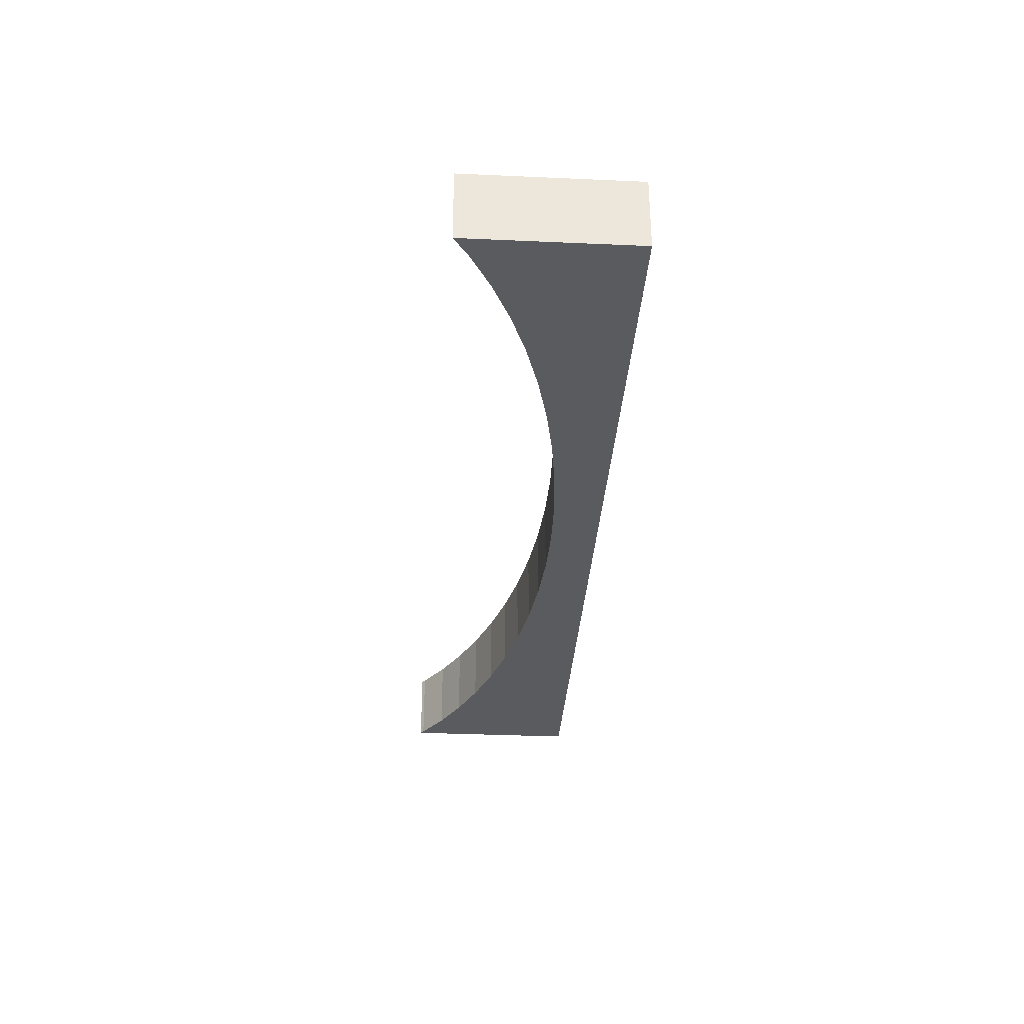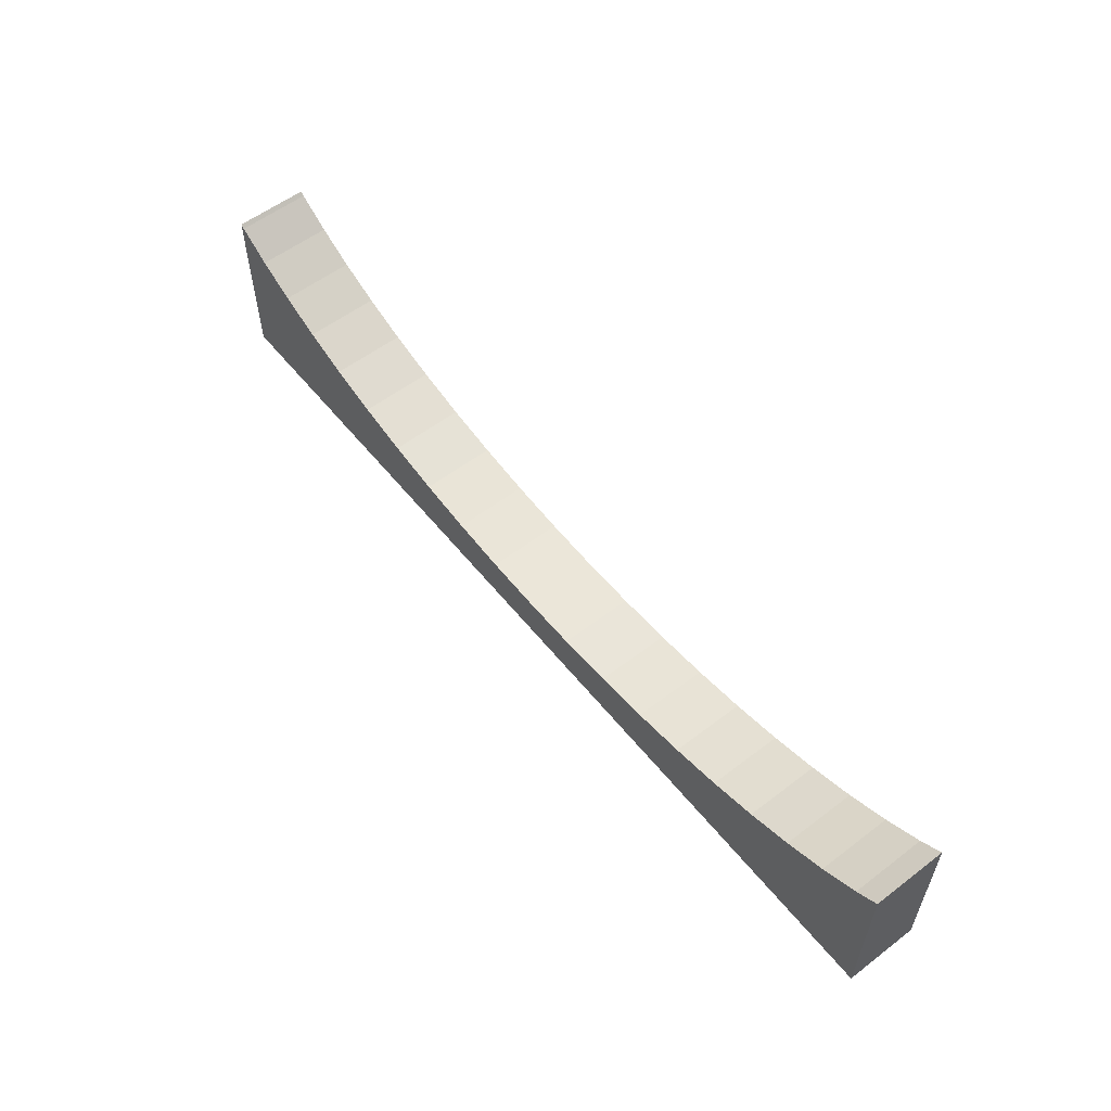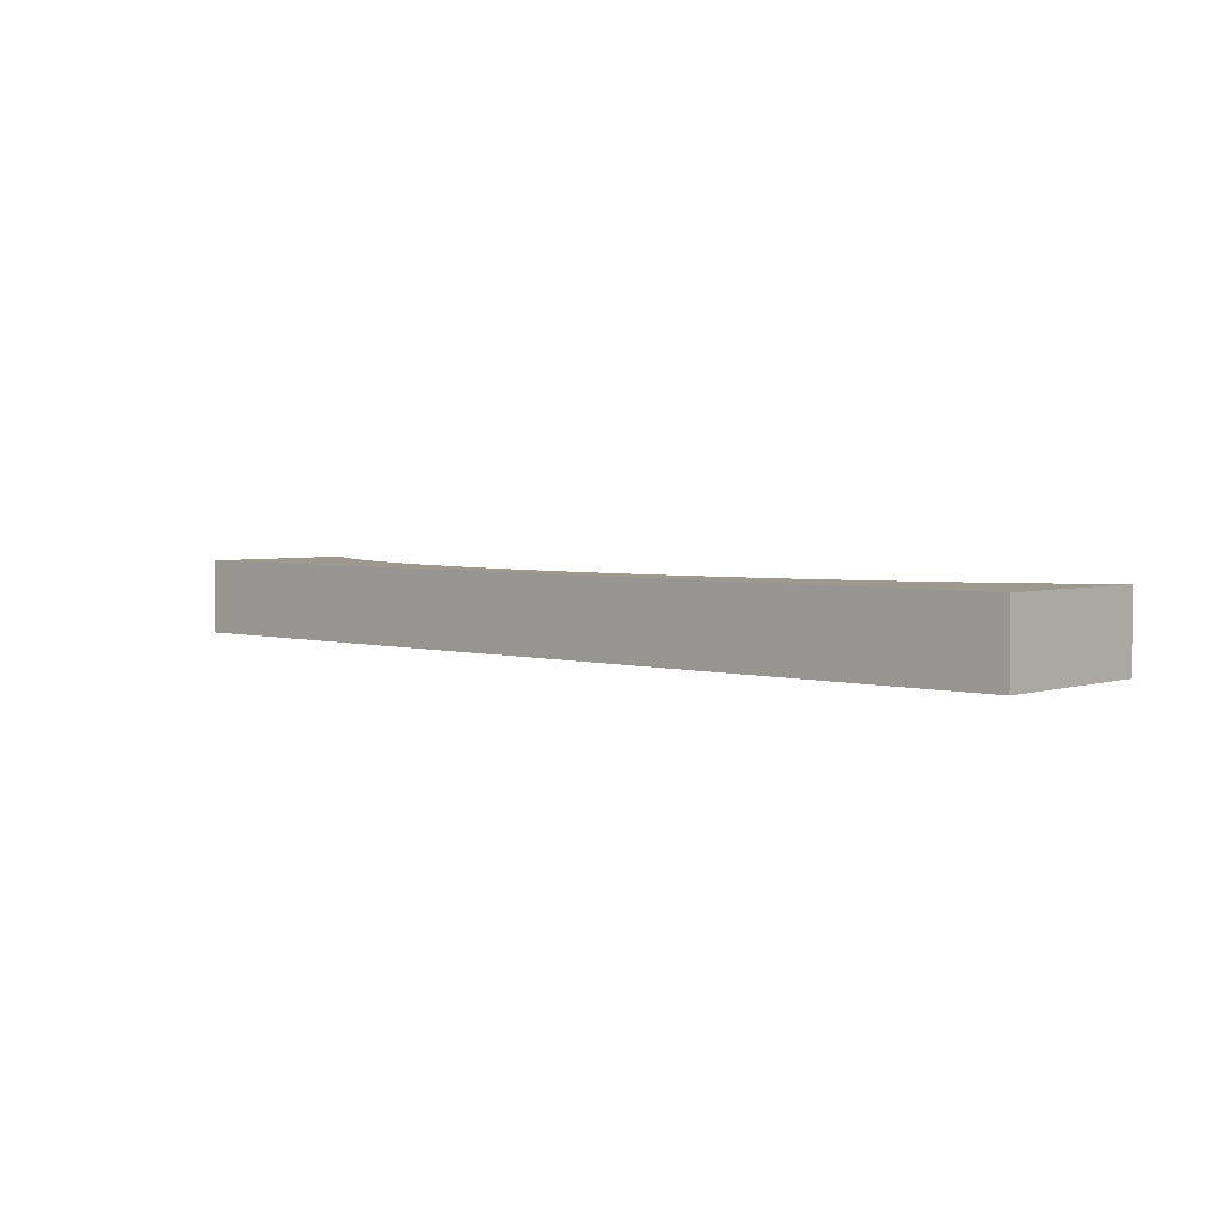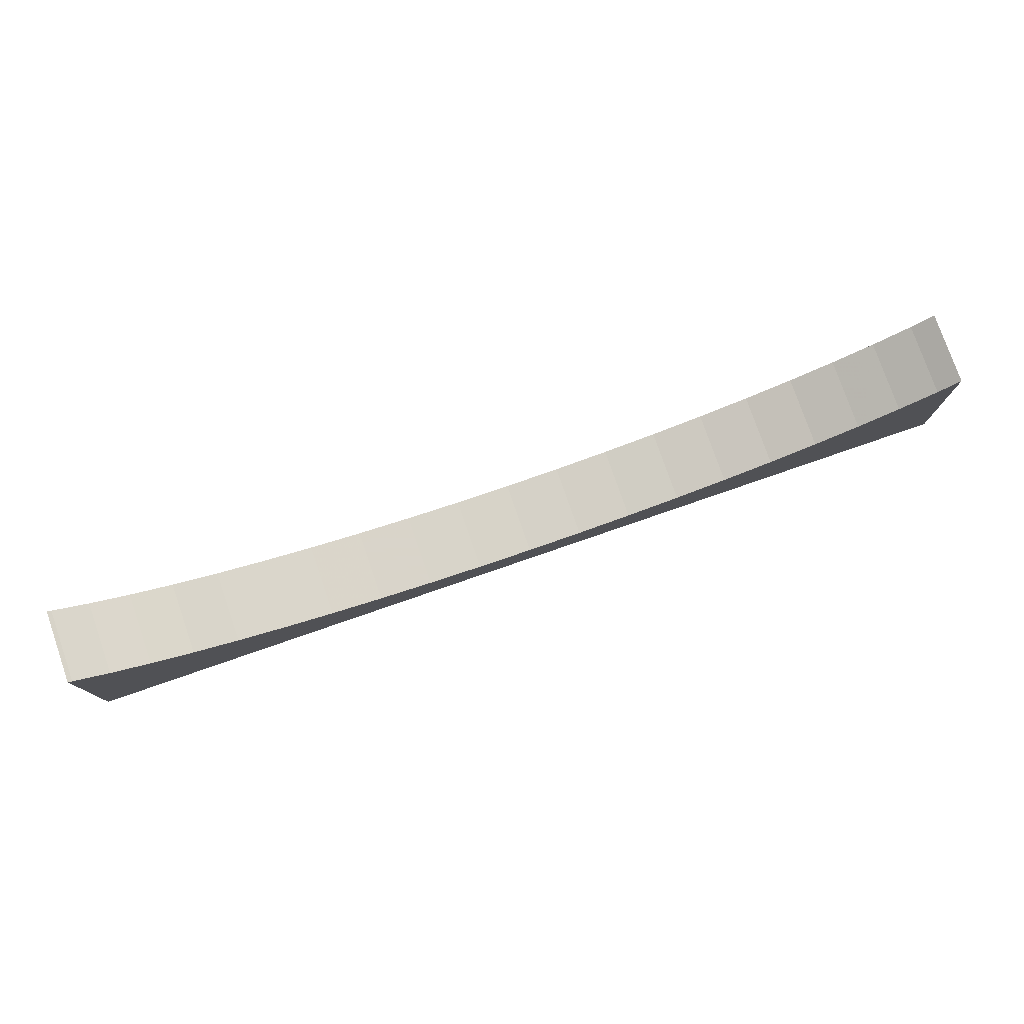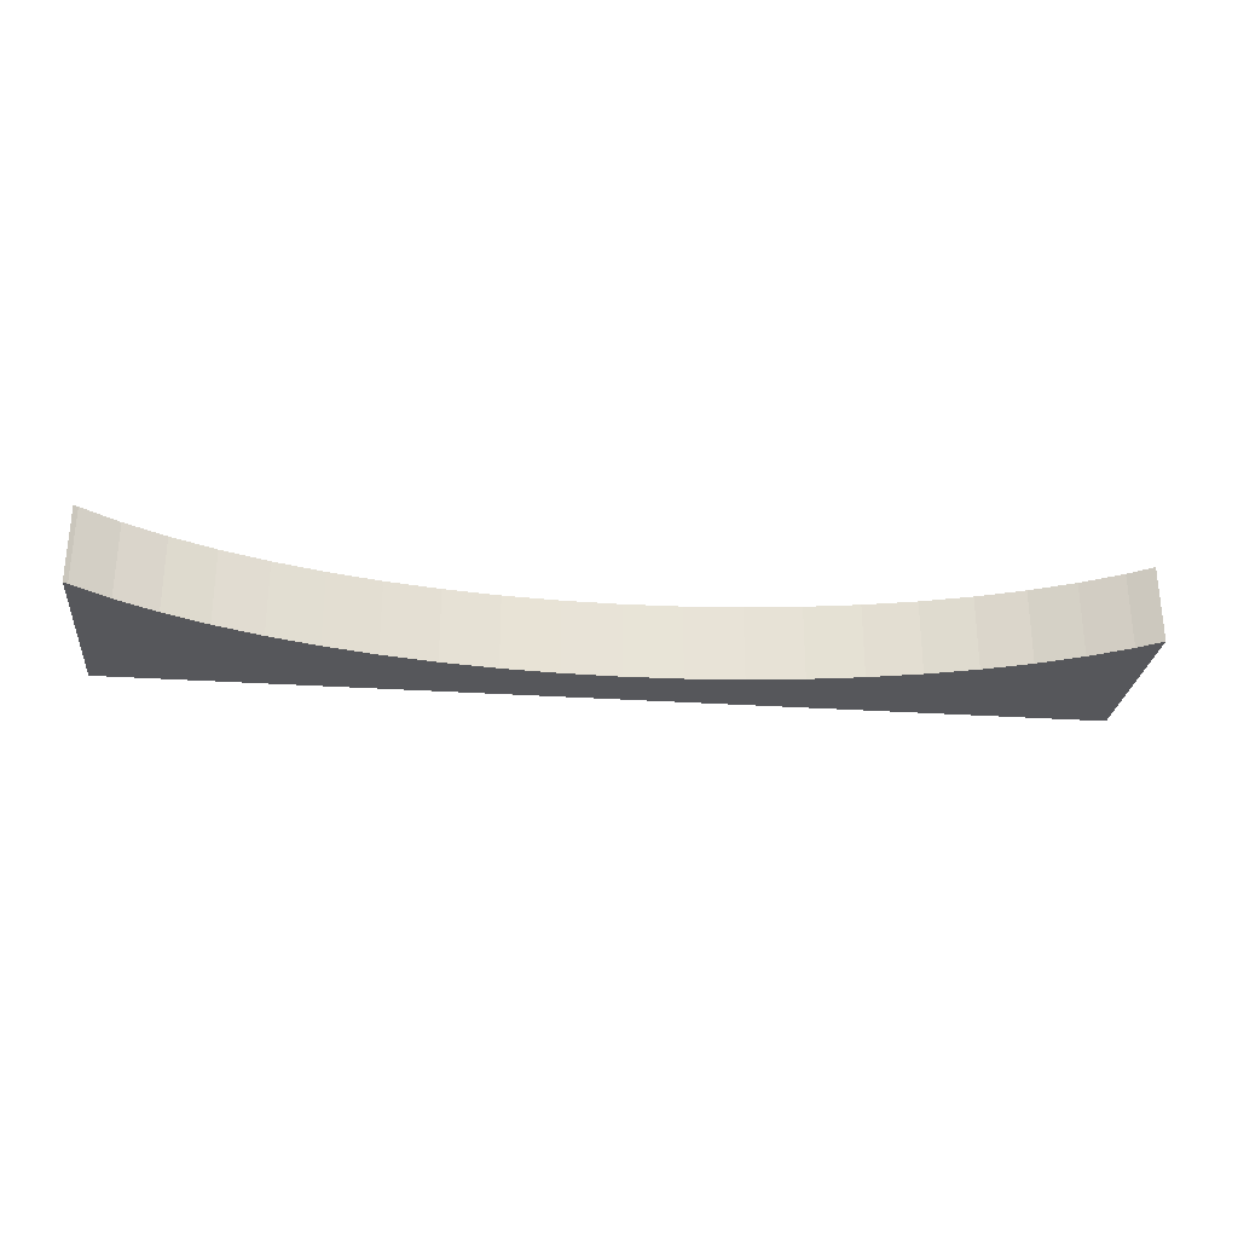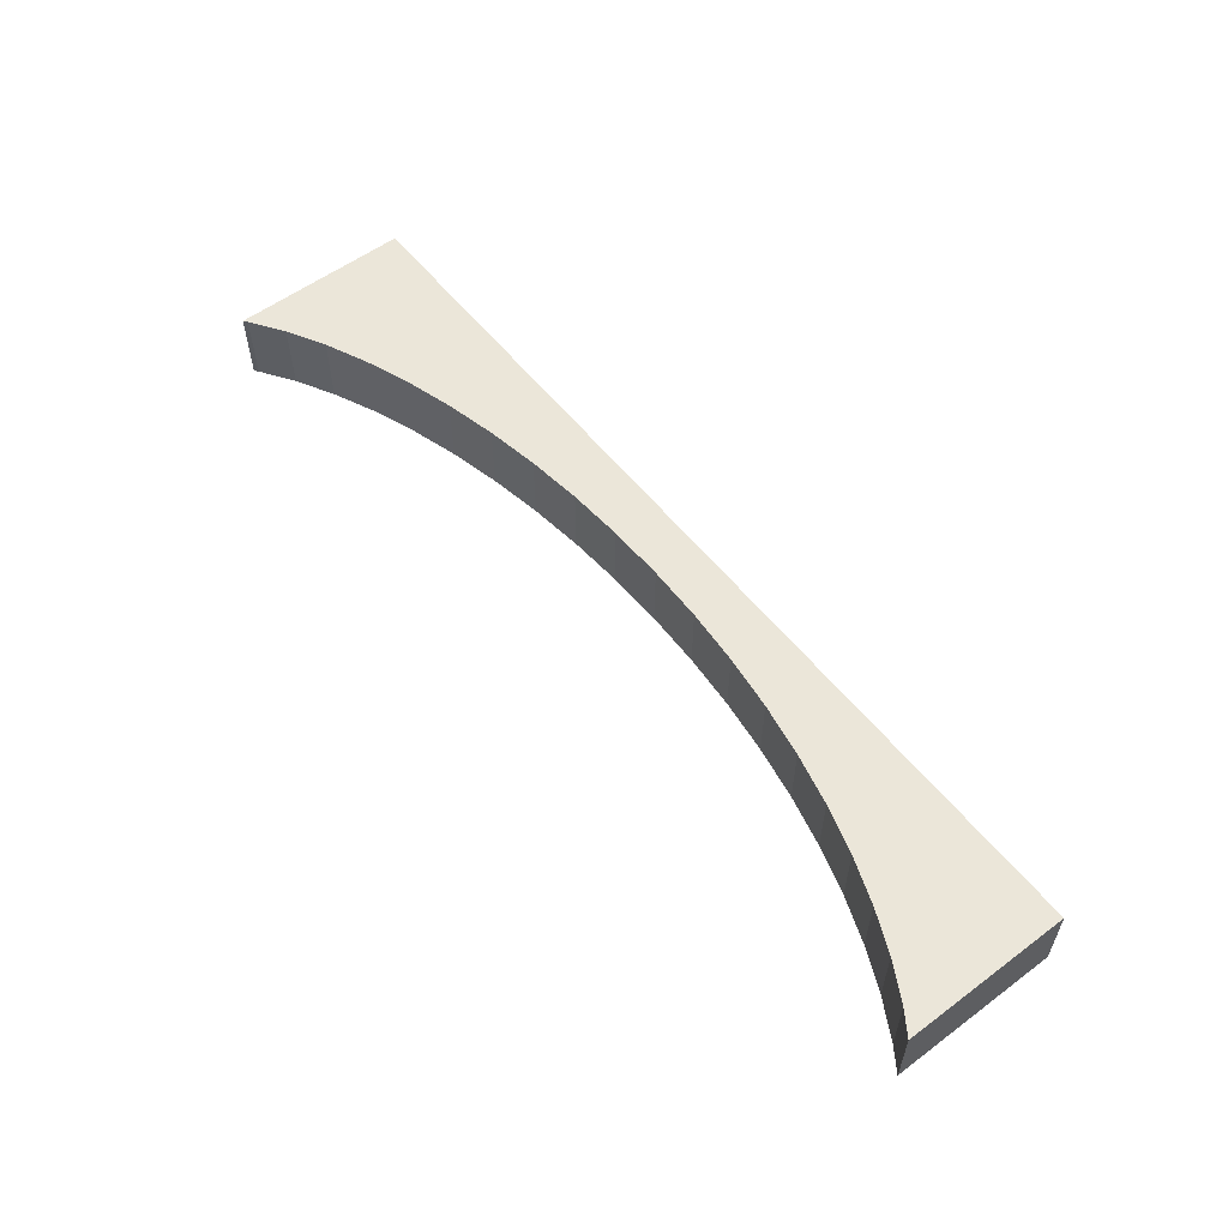
<metadata>
{"format":"obj","ext":"obj","renderer":"f3d","projection":"perspective","resolution":1024,"background":"white","views":[{"elev":-33.2,"azim":-93.5,"up":"+Z"},{"elev":56.9,"azim":-128.4,"up":"+Y"},{"elev":3.5,"azim":42.7,"up":"+Z"},{"elev":77.8,"azim":160.9,"up":"+Y"},{"elev":-27.4,"azim":174.0,"up":"+Z"},{"elev":56.3,"azim":-127.9,"up":"+Z"}]}
</metadata>
<code>
o obj_0
v -115 		331.3 		0
v -115 		331.3 		20
v -363.9 		324.3 		20
v -370 		328.4 		20
v -303.6 		301.9 		0
v -289.4 		299.3 		0
v -274.6 		297.5 		0
v -353.8 		318.7 		20
v -353.8 		318.7 		0
v -363.9 		324.3 		0
v -229.4 		296.4 		20
v -244.5 		296 		20
v -158.7 		309.1 		0
v -146.5 		313.6 		0
v -342.5 		313.6 		20
v -135.2 		318.7 		0
v -214.4 		297.5 		20
v -342.5 		313.6 		0
v -330.3 		309.1 		20
v -259.6 		296.4 		0
v -199.7 		299.3 		20
v -330.3 		309.1 		0
v -244.5 		296 		0
v -229.4 		296.4 		0
v -185.4 		301.9 		20
v -317.3 		305.1 		20
v -214.4 		297.5 		0
v -171.7 		305.1 		20
v -303.6 		301.9 		20
v -158.7 		309.1 		20
v -146.5 		313.6 		20
v -135.2 		318.7 		20
v -317.3 		305.1 		0
v -289.4 		299.3 		20
v -199.7 		299.3 		0
v -125.1 		324.3 		20
v -274.6 		297.5 		20
v -185.4 		301.9 		0
v -116 		330.4 		20
v -125.1 		324.3 		0
v -171.7 		305.1 		0
v -116 		330.4 		0
v -259.6 		296.4 		20
v -115 		283 		20
v -115 		283 		0
v -370 		283 		0
v -370 		283 		20
v -370 		328.4 		0
g group_0_15277357
f 2 44 1
f 6 46 5
f 8 9 10
f 8 10 3
f 7 46 6
f 14 45 13
f 8 3 47
f 4 47 3
f 11 44 17
f 47 44 12
f 15 18 9
f 15 9 8
f 15 8 47
f 19 22 18
f 19 18 15
f 21 17 44
f 19 15 47
f 19 33 22
f 25 21 44
f 28 25 44
f 47 26 19
f 31 30 44
f 29 26 47
f 32 31 44
f 35 45 27
f 16 45 14
f 34 29 47
f 41 45 38
f 37 34 47
f 42 45 40
f 13 45 41
f 35 38 45
f 45 42 1
f 16 40 45
f 17 27 24
f 17 24 11
f 45 1 44
f 21 35 27
f 21 27 17
f 7 20 46
f 20 23 46
f 45 46 23
f 45 23 24
f 24 27 45
f 47 46 45
f 47 45 44
f 3 10 48
f 3 48 4
f 21 38 35
f 36 32 44
f 26 33 19
f 25 38 21
f 36 44 39
f 28 41 38
f 28 38 25
f 2 39 44
f 29 5 33
f 29 33 26
f 4 48 47
f 30 13 41
f 30 41 28
f 34 6 5
f 34 5 29
f 46 47 48
f 31 14 13
f 31 13 30
f 37 7 6
f 37 6 34
f 30 28 44
f 11 12 44
f 43 47 12
f 43 37 47
f 32 16 14
f 32 14 31
f 7 37 20
f 43 20 37
f 32 40 16
f 9 46 10
f 18 46 9
f 36 40 32
f 39 42 40
f 39 40 36
f 20 43 12
f 20 12 23
f 42 39 2
f 42 2 1
f 18 22 46
f 48 10 46
f 11 24 23
f 11 23 12
f 5 46 33
f 22 33 46

</code>
